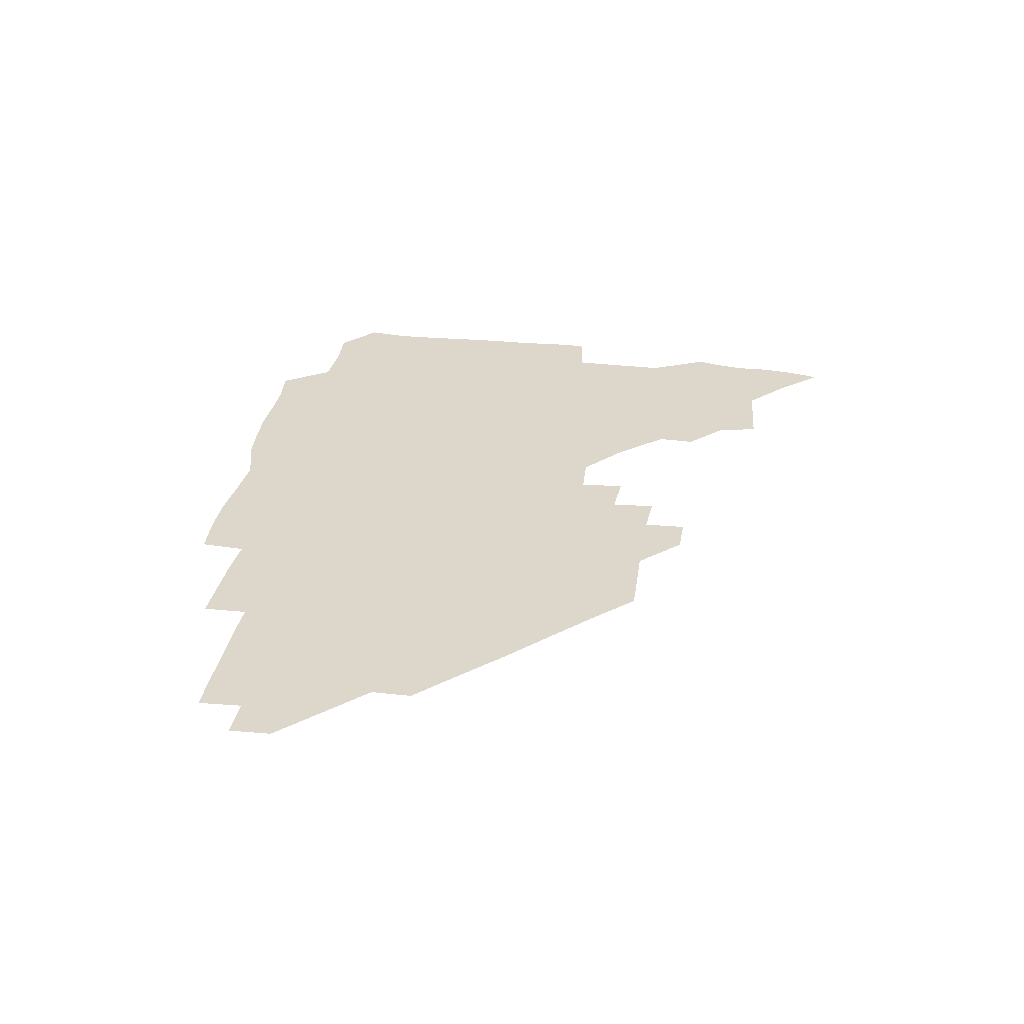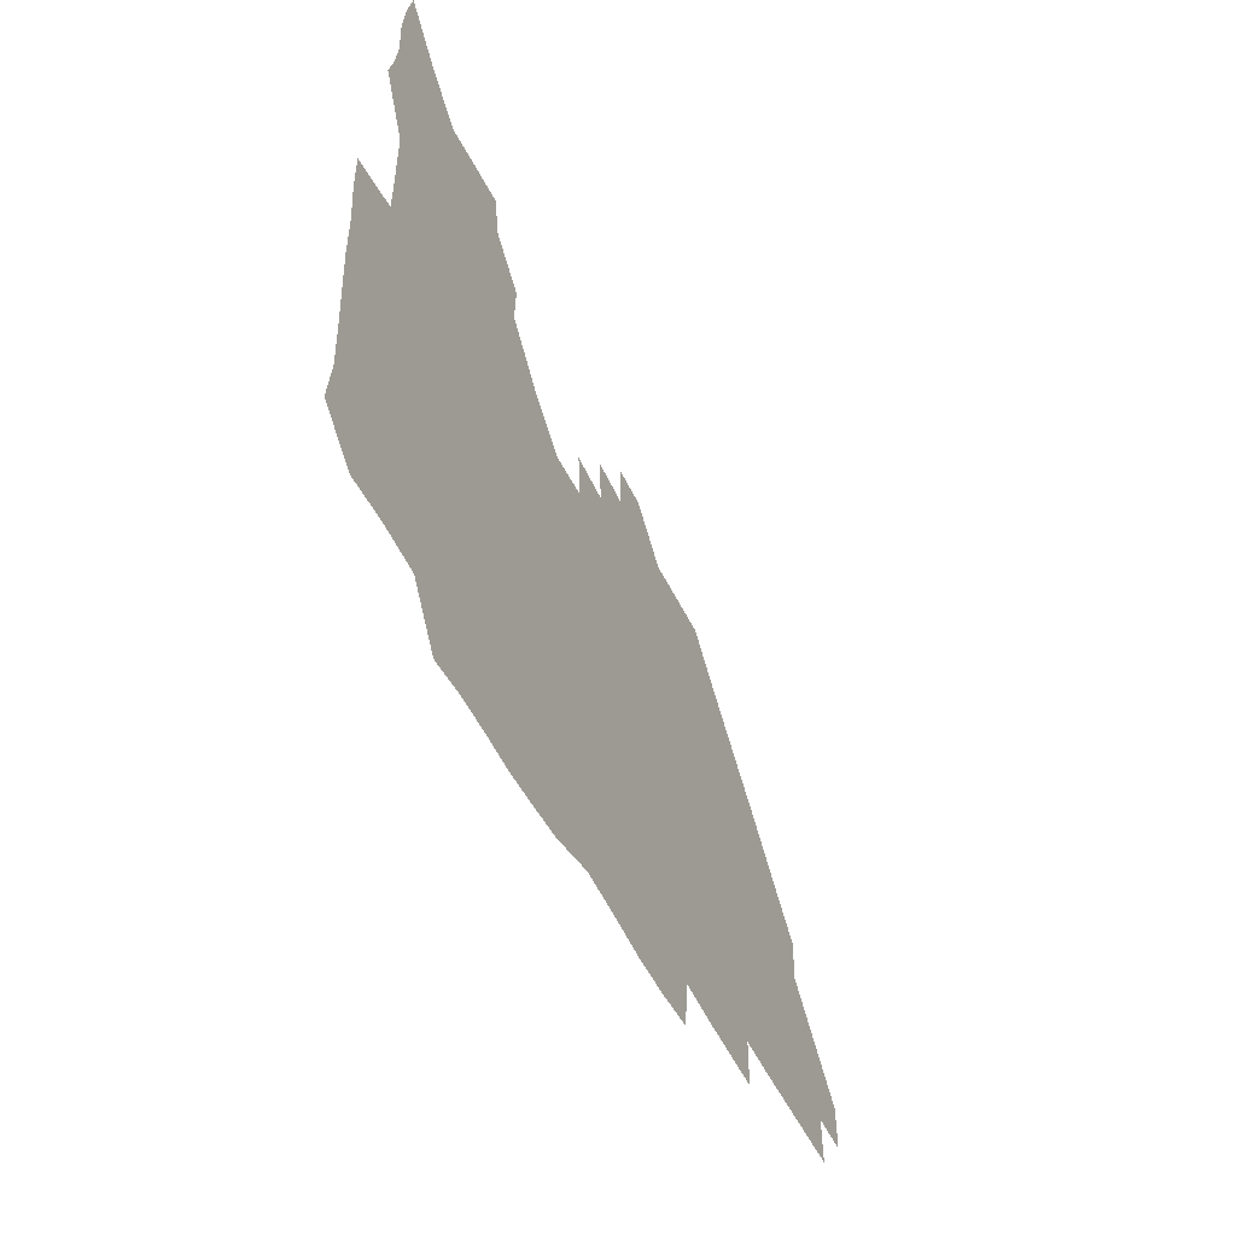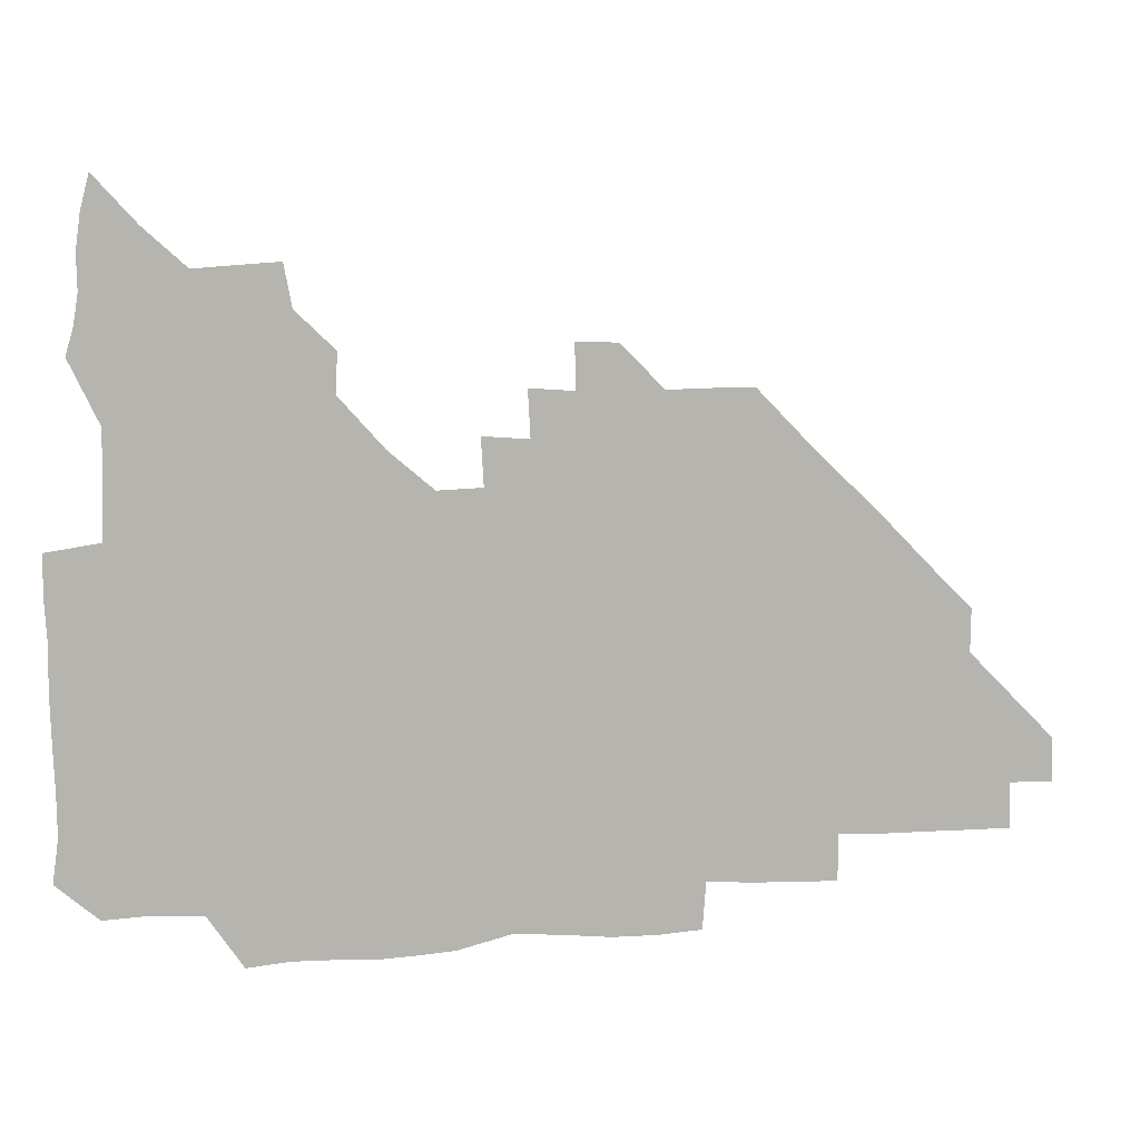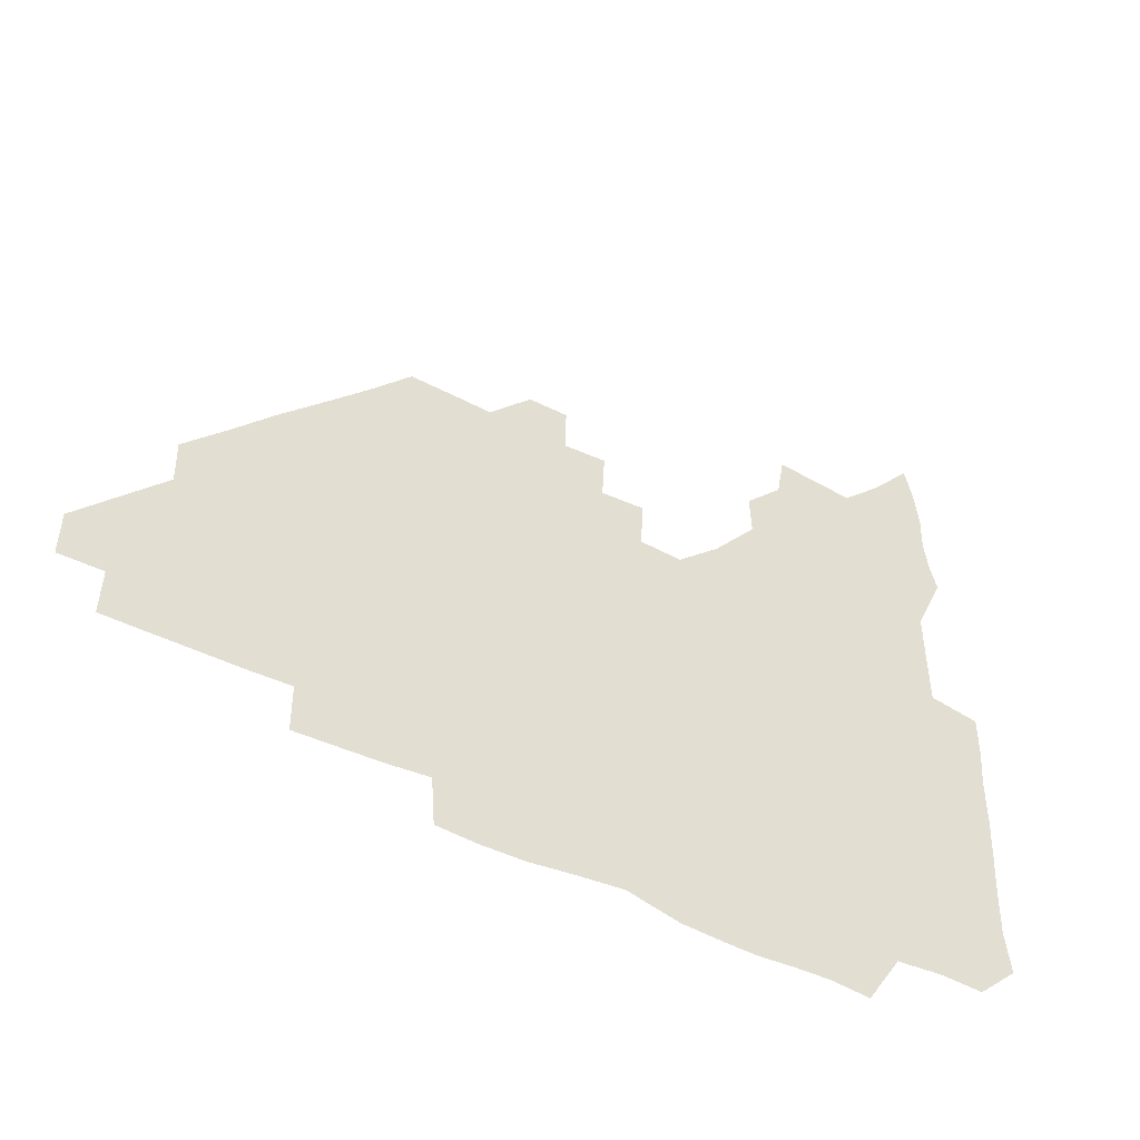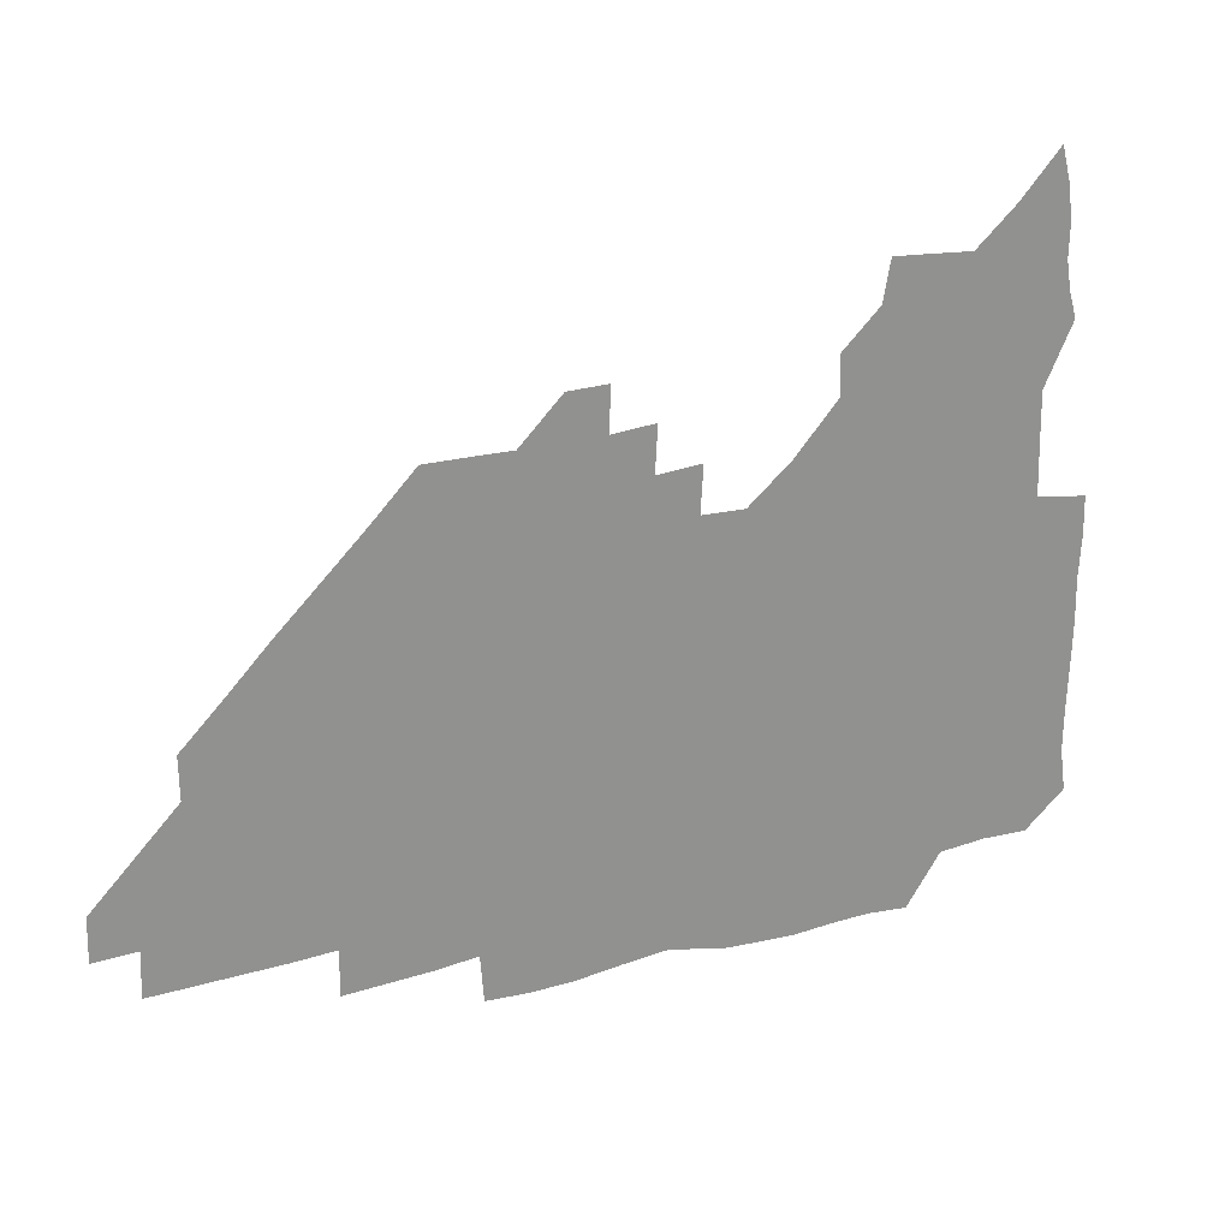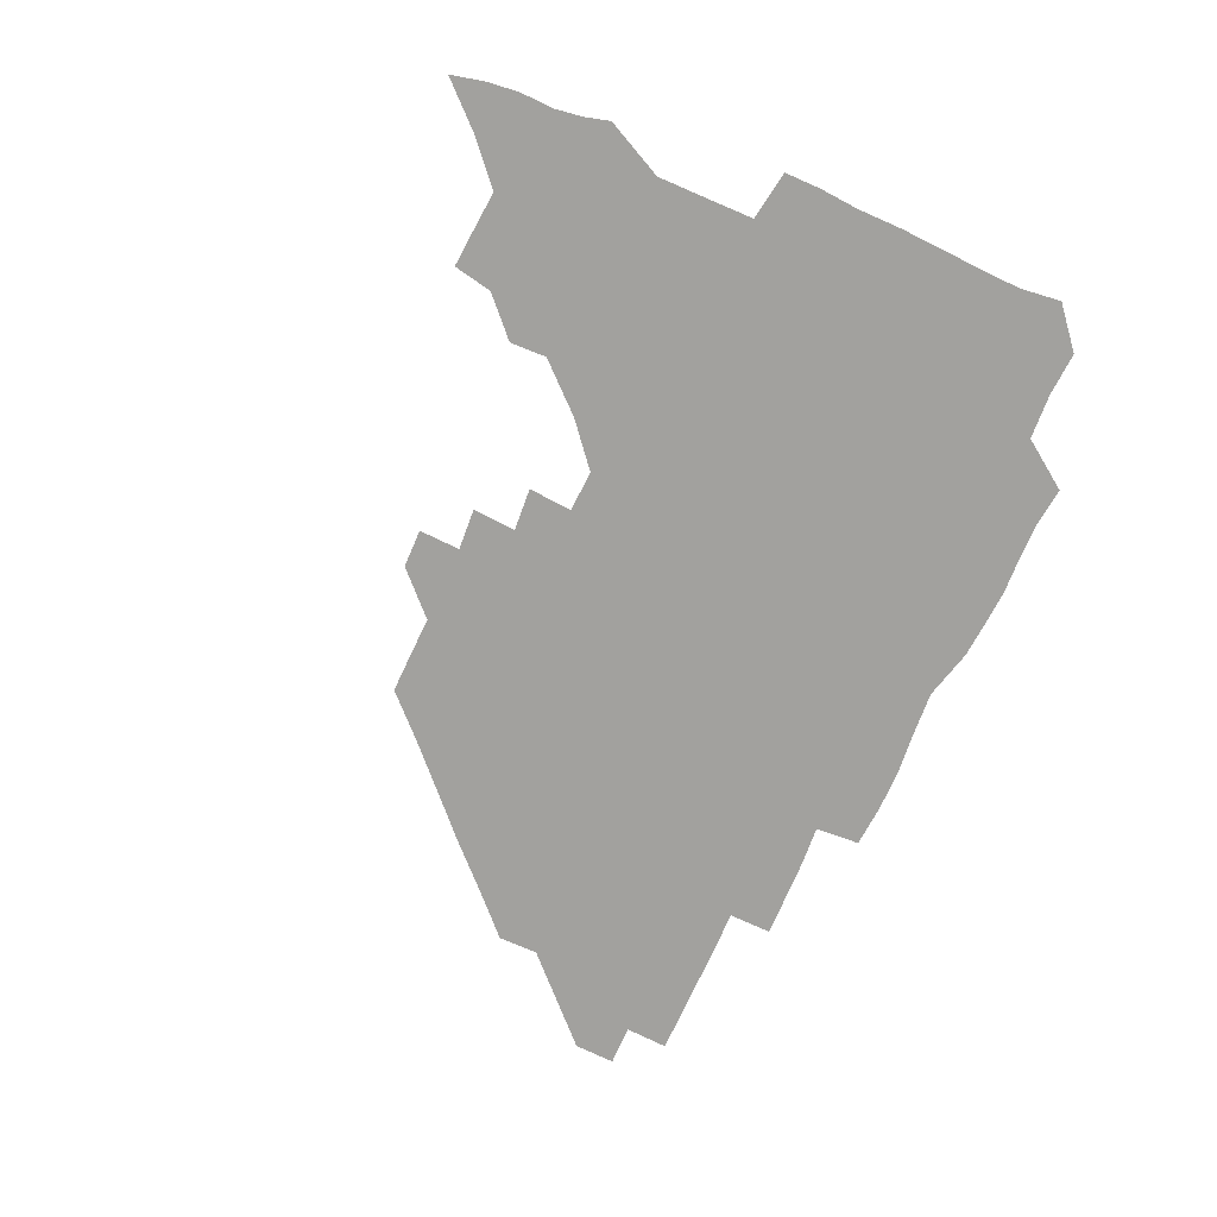
<metadata>
{"format":"obj","ext":"obj","renderer":"f3d","projection":"perspective","resolution":1024,"background":"white","views":[{"elev":30.8,"azim":98.5,"up":"+Z"},{"elev":-49.1,"azim":-65.6,"up":"+Y"},{"elev":9.4,"azim":-10.8,"up":"+Y"},{"elev":-44.3,"azim":148.6,"up":"+Y"},{"elev":24.3,"azim":155.0,"up":"+Y"},{"elev":-72.0,"azim":-114.6,"up":"+Z"}]}
</metadata>
<code>
v 267.5 192.5 0
v 269.5 207.6 0
v 269.3 222.8 0
v 268.7 238.4 0
v 268.2 254.2 0
v 268.5 270.2 0
v 267.6 285.2 0
v 267.8 298.7 0
v 282 179.8 0
v 285.6 195.8 0
v 286.6 210.8 0
v 287.2 225.9 0
v 286.8 240.7 0
v 286.2 255.6 0
v 287.3 270.9 0
v 287.1 286 0
v 286.2 301.5 0
v 286.6 319.6 0
v 287 337.5 0
v 276.6 359.3 0
v 279.3 368.5 0
v 281 378.9 0
v 280.8 391.3 0
v 282.4 403.5 0
v 285.5 415.4 0
v 298.2 180.6 0
v 301.3 196.5 0
v 302.9 212.2 0
v 302.9 226.8 0
v 302.2 241.3 0
v 302.2 256.2 0
v 303.7 271.5 0
v 303.5 286.1 0
v 302.5 300.8 0
v 302.5 315.8 0
v 304.1 331 0
v 304.8 347.3 0
v 302.1 362.8 0
v 298.1 377.1 0
v 299.3 388.4 0
v 300.1 399.2 0
v 315 179.4 0
v 316.8 196.8 0
v 317.1 211.9 0
v 317 226.6 0
v 316.9 241.4 0
v 316.9 256.2 0
v 318.3 271.5 0
v 318.3 286.1 0
v 317.8 300.7 0
v 318.4 315.2 0
v 318.6 329.8 0
v 318.2 345.2 0
v 318.8 359.3 0
v 317.7 373.3 0
v 314.9 385.9 0
v 327.4 161.2 0
v 331 181.9 0
v 331.8 197.1 0
v 331.6 211.7 0
v 331 226.1 0
v 331.3 241.1 0
v 331.4 255.9 0
v 333.3 271.5 0
v 333.5 286.1 0
v 333.2 300.6 0
v 332.9 315.2 0
v 332.7 329.8 0
v 332 345 0
v 333.1 358.7 0
v 332.7 372.6 0
v 329 386.9 0
v 342 162.6 0
v 345.5 181.4 0
v 346.7 197.3 0
v 346.2 211.6 0
v 346.3 226.4 0
v 345.8 240.9 0
v 346.9 256.2 0
v 348.3 271.5 0
v 348.8 286 0
v 348.3 300.4 0
v 347 315.5 0
v 346.4 330.3 0
v 346.2 345.1 0
v 346.5 359.2 0
v 346.3 373.2 0
v 343.6 387.8 0
v 355.9 162.3 0
v 360.5 181.8 0
v 361.5 197.4 0
v 361.8 212 0
v 361.4 226.5 0
v 362 241.6 0
v 362.1 256.4 0
v 363.1 271.4 0
v 363.2 285.8 0
v 363.3 300 0
v 362.4 314.5 0
v 360.8 329.8 0
v 359.3 346.2 0
v 360 359.9 0
v 369.1 161.5 0
v 375.1 182.6 0
v 376.7 197.8 0
v 377.4 212.6 0
v 376.8 226.8 0
v 378 242.2 0
v 378.1 256.9 0
v 378 271.4 0
v 377.8 285.8 0
v 377.6 300 0
v 376.6 314.5 0
v 375 328.6 0
v 382.5 162.1 0
v 389.6 182.9 0
v 392.5 198.8 0
v 392.5 212.8 0
v 392.7 227.4 0
v 392.7 242.1 0
v 392.3 256.6 0
v 392.2 271.2 0
v 392.2 285.8 0
v 391.7 300.5 0
v 390.6 315.2 0
v 396.2 163 0
v 405.1 183.8 0
v 407.4 198.8 0
v 407.4 212.8 0
v 407.4 227.3 0
v 406.9 241.7 0
v 407 256.4 0
v 406.7 271.1 0
v 407.3 285.7 0
v 406.5 300.8 0
v 406.1 315.8 0
v 405.2 332.3 0
v 414.9 167.6 0
v 420.8 183.9 0
v 421.7 198 0
v 422 212.3 0
v 422.3 227.1 0
v 421.7 241.5 0
v 421.9 256.4 0
v 421.8 271.2 0
v 421.6 286.1 0
v 421.4 301 0
v 421.1 316.1 0
v 421.2 331 0
v 420.3 347.3 0
v 432 166.2 0
v 435.9 183.1 0
v 436.5 197.5 0
v 436.7 212 0
v 436.8 226.7 0
v 436.7 241.5 0
v 436.7 256.3 0
v 436.5 271.2 0
v 436.5 286 0
v 436.7 300.7 0
v 436.4 315.7 0
v 436.1 331.1 0
v 436 346.1 0
v 435.5 361.7 0
v 448.2 164.5 0
v 450.8 182.4 0
v 451.3 197 0
v 451.8 212.2 0
v 451.6 226.6 0
v 451.4 241.3 0
v 451.4 256.2 0
v 451.5 271.1 0
v 451.3 286 0
v 451.4 300.8 0
v 451.3 315.8 0
v 451.1 330.8 0
v 450.8 345.7 0
v 450 361.4 0
v 463.9 164.3 0
v 465.5 181.8 0
v 466.2 197 0
v 466.5 211.8 0
v 466.5 226.5 0
v 466.4 241.3 0
v 466.4 256.1 0
v 466.7 271 0
v 466.5 285.8 0
v 466.3 300.9 0
v 466.2 315.8 0
v 466 330.6 0
v 465.2 346 0
v 479 165.3 0
v 480.2 181.9 0
v 481 196.8 0
v 481.2 211.4 0
v 481.4 226.4 0
v 481.5 241.3 0
v 481.3 256.2 0
v 481.3 271 0
v 481.5 285.8 0
v 481.2 301.3 0
v 481.1 316 0
v 480.9 330.8 0
v 480.3 346.3 0
v 495.4 180.6 0
v 496 196.7 0
v 496.1 211.2 0
v 496.4 226.5 0
v 496.6 241.4 0
v 496.4 256.2 0
v 496.4 271 0
v 496.3 285.8 0
v 496 301.3 0
v 495.9 316 0
v 495.7 330.8 0
v 495.1 346.4 0
v 510.8 180 0
v 510.8 196.4 0
v 511.1 211.5 0
v 511.2 226.5 0
v 511.3 241.4 0
v 511.3 256.2 0
v 511.4 271 0
v 511.2 285.9 0
v 510.9 301.1 0
v 510.7 316 0
v 510.3 330.8 0
v 525.7 179.5 0
v 525.6 195.7 0
v 526 211 0
v 526.1 226.4 0
v 526.1 241.3 0
v 526.1 256.2 0
v 526.1 271 0
v 526 285.9 0
v 525.8 300.9 0
v 525.4 316.1 0
v 541 195.1 0
v 541 211.2 0
v 540.9 226.5 0
v 541 241.3 0
v 541 256.1 0
v 540.8 271.1 0
v 540.7 285.9 0
v 540.5 301.4 0
v 556.4 195.1 0
v 555.8 211.4 0
v 555.7 226.4 0
v 555.9 241.2 0
v 555.7 256.2 0
v 555.6 271.1 0
v 555.3 286.1 0
v 571.6 194.9 0
v 570.9 210.9 0
v 570.6 226.2 0
v 570.6 241.2 0
v 570.3 256.2 0
v 570.4 271.1 0
v 586.2 194.8 0
v 585.5 210.7 0
v 585.6 225.9 0
v 584.9 241.4 0
v 600.6 210.5 0
v 600.2 225.8 0
f 9 10 1
f 1 10 2
f 10 11 2
f 2 11 3
f 11 12 3
f 3 12 4
f 12 13 4
f 4 13 5
f 13 14 5
f 5 14 6
f 14 15 6
f 6 15 7
f 15 16 7
f 7 16 8
f 16 17 8
f 9 26 10
f 26 27 10
f 10 27 11
f 27 28 11
f 11 28 12
f 28 29 12
f 12 29 13
f 29 30 13
f 13 30 14
f 30 31 14
f 14 31 15
f 31 32 15
f 15 32 16
f 32 33 16
f 16 33 17
f 33 34 17
f 17 34 18
f 34 35 18
f 18 35 19
f 35 36 19
f 19 36 20
f 36 37 20
f 20 37 21
f 37 38 21
f 21 38 22
f 38 39 22
f 22 39 23
f 39 40 23
f 23 40 24
f 40 41 24
f 24 41 25
f 26 42 27
f 42 43 27
f 27 43 28
f 43 44 28
f 28 44 29
f 44 45 29
f 29 45 30
f 45 46 30
f 30 46 31
f 46 47 31
f 31 47 32
f 47 48 32
f 32 48 33
f 48 49 33
f 33 49 34
f 49 50 34
f 34 50 35
f 50 51 35
f 35 51 36
f 51 52 36
f 36 52 37
f 52 53 37
f 37 53 38
f 53 54 38
f 38 54 39
f 54 55 39
f 39 55 40
f 55 56 40
f 40 56 41
f 57 58 42
f 42 58 43
f 58 59 43
f 43 59 44
f 59 60 44
f 44 60 45
f 60 61 45
f 45 61 46
f 61 62 46
f 46 62 47
f 62 63 47
f 47 63 48
f 63 64 48
f 48 64 49
f 64 65 49
f 49 65 50
f 65 66 50
f 50 66 51
f 66 67 51
f 51 67 52
f 67 68 52
f 52 68 53
f 68 69 53
f 53 69 54
f 69 70 54
f 54 70 55
f 70 71 55
f 55 71 56
f 71 72 56
f 57 73 58
f 73 74 58
f 58 74 59
f 74 75 59
f 59 75 60
f 75 76 60
f 60 76 61
f 76 77 61
f 61 77 62
f 77 78 62
f 62 78 63
f 78 79 63
f 63 79 64
f 79 80 64
f 64 80 65
f 80 81 65
f 65 81 66
f 81 82 66
f 66 82 67
f 82 83 67
f 67 83 68
f 83 84 68
f 68 84 69
f 84 85 69
f 69 85 70
f 85 86 70
f 70 86 71
f 86 87 71
f 71 87 72
f 87 88 72
f 73 89 74
f 89 90 74
f 74 90 75
f 90 91 75
f 75 91 76
f 91 92 76
f 76 92 77
f 92 93 77
f 77 93 78
f 93 94 78
f 78 94 79
f 94 95 79
f 79 95 80
f 95 96 80
f 80 96 81
f 96 97 81
f 81 97 82
f 97 98 82
f 82 98 83
f 98 99 83
f 83 99 84
f 99 100 84
f 84 100 85
f 100 101 85
f 85 101 86
f 101 102 86
f 86 102 87
f 89 103 90
f 103 104 90
f 90 104 91
f 104 105 91
f 91 105 92
f 105 106 92
f 92 106 93
f 106 107 93
f 93 107 94
f 107 108 94
f 94 108 95
f 108 109 95
f 95 109 96
f 109 110 96
f 96 110 97
f 110 111 97
f 97 111 98
f 111 112 98
f 98 112 99
f 112 113 99
f 99 113 100
f 113 114 100
f 100 114 101
f 103 115 104
f 115 116 104
f 104 116 105
f 116 117 105
f 105 117 106
f 117 118 106
f 106 118 107
f 118 119 107
f 107 119 108
f 119 120 108
f 108 120 109
f 120 121 109
f 109 121 110
f 121 122 110
f 110 122 111
f 122 123 111
f 111 123 112
f 123 124 112
f 112 124 113
f 124 125 113
f 113 125 114
f 115 126 116
f 126 127 116
f 116 127 117
f 127 128 117
f 117 128 118
f 128 129 118
f 118 129 119
f 129 130 119
f 119 130 120
f 130 131 120
f 120 131 121
f 131 132 121
f 121 132 122
f 132 133 122
f 122 133 123
f 133 134 123
f 123 134 124
f 134 135 124
f 124 135 125
f 135 136 125
f 126 138 127
f 138 139 127
f 127 139 128
f 139 140 128
f 128 140 129
f 140 141 129
f 129 141 130
f 141 142 130
f 130 142 131
f 142 143 131
f 131 143 132
f 143 144 132
f 132 144 133
f 144 145 133
f 133 145 134
f 145 146 134
f 134 146 135
f 146 147 135
f 135 147 136
f 147 148 136
f 136 148 137
f 148 149 137
f 138 151 139
f 151 152 139
f 139 152 140
f 152 153 140
f 140 153 141
f 153 154 141
f 141 154 142
f 154 155 142
f 142 155 143
f 155 156 143
f 143 156 144
f 156 157 144
f 144 157 145
f 157 158 145
f 145 158 146
f 158 159 146
f 146 159 147
f 159 160 147
f 147 160 148
f 160 161 148
f 148 161 149
f 161 162 149
f 149 162 150
f 162 163 150
f 151 165 152
f 165 166 152
f 152 166 153
f 166 167 153
f 153 167 154
f 167 168 154
f 154 168 155
f 168 169 155
f 155 169 156
f 169 170 156
f 156 170 157
f 170 171 157
f 157 171 158
f 171 172 158
f 158 172 159
f 172 173 159
f 159 173 160
f 173 174 160
f 160 174 161
f 174 175 161
f 161 175 162
f 175 176 162
f 162 176 163
f 176 177 163
f 163 177 164
f 177 178 164
f 165 179 166
f 179 180 166
f 166 180 167
f 180 181 167
f 167 181 168
f 181 182 168
f 168 182 169
f 182 183 169
f 169 183 170
f 183 184 170
f 170 184 171
f 184 185 171
f 171 185 172
f 185 186 172
f 172 186 173
f 186 187 173
f 173 187 174
f 187 188 174
f 174 188 175
f 188 189 175
f 175 189 176
f 189 190 176
f 176 190 177
f 190 191 177
f 177 191 178
f 179 192 180
f 192 193 180
f 180 193 181
f 193 194 181
f 181 194 182
f 194 195 182
f 182 195 183
f 195 196 183
f 183 196 184
f 196 197 184
f 184 197 185
f 197 198 185
f 185 198 186
f 198 199 186
f 186 199 187
f 199 200 187
f 187 200 188
f 200 201 188
f 188 201 189
f 201 202 189
f 189 202 190
f 202 203 190
f 190 203 191
f 203 204 191
f 193 205 194
f 205 206 194
f 194 206 195
f 206 207 195
f 195 207 196
f 207 208 196
f 196 208 197
f 208 209 197
f 197 209 198
f 209 210 198
f 198 210 199
f 210 211 199
f 199 211 200
f 211 212 200
f 200 212 201
f 212 213 201
f 201 213 202
f 213 214 202
f 202 214 203
f 214 215 203
f 203 215 204
f 215 216 204
f 205 217 206
f 217 218 206
f 206 218 207
f 218 219 207
f 207 219 208
f 219 220 208
f 208 220 209
f 220 221 209
f 209 221 210
f 221 222 210
f 210 222 211
f 222 223 211
f 211 223 212
f 223 224 212
f 212 224 213
f 224 225 213
f 213 225 214
f 225 226 214
f 214 226 215
f 226 227 215
f 215 227 216
f 217 228 218
f 228 229 218
f 218 229 219
f 229 230 219
f 219 230 220
f 230 231 220
f 220 231 221
f 231 232 221
f 221 232 222
f 232 233 222
f 222 233 223
f 233 234 223
f 223 234 224
f 234 235 224
f 224 235 225
f 235 236 225
f 225 236 226
f 236 237 226
f 226 237 227
f 229 238 230
f 238 239 230
f 230 239 231
f 239 240 231
f 231 240 232
f 240 241 232
f 232 241 233
f 241 242 233
f 233 242 234
f 242 243 234
f 234 243 235
f 243 244 235
f 235 244 236
f 244 245 236
f 236 245 237
f 238 246 239
f 246 247 239
f 239 247 240
f 247 248 240
f 240 248 241
f 248 249 241
f 241 249 242
f 249 250 242
f 242 250 243
f 250 251 243
f 243 251 244
f 251 252 244
f 244 252 245
f 246 253 247
f 253 254 247
f 247 254 248
f 254 255 248
f 248 255 249
f 255 256 249
f 249 256 250
f 256 257 250
f 250 257 251
f 257 258 251
f 251 258 252
f 253 259 254
f 259 260 254
f 254 260 255
f 260 261 255
f 255 261 256
f 261 262 256
f 256 262 257
f 260 263 261
f 263 264 261
f 261 264 262

</code>
